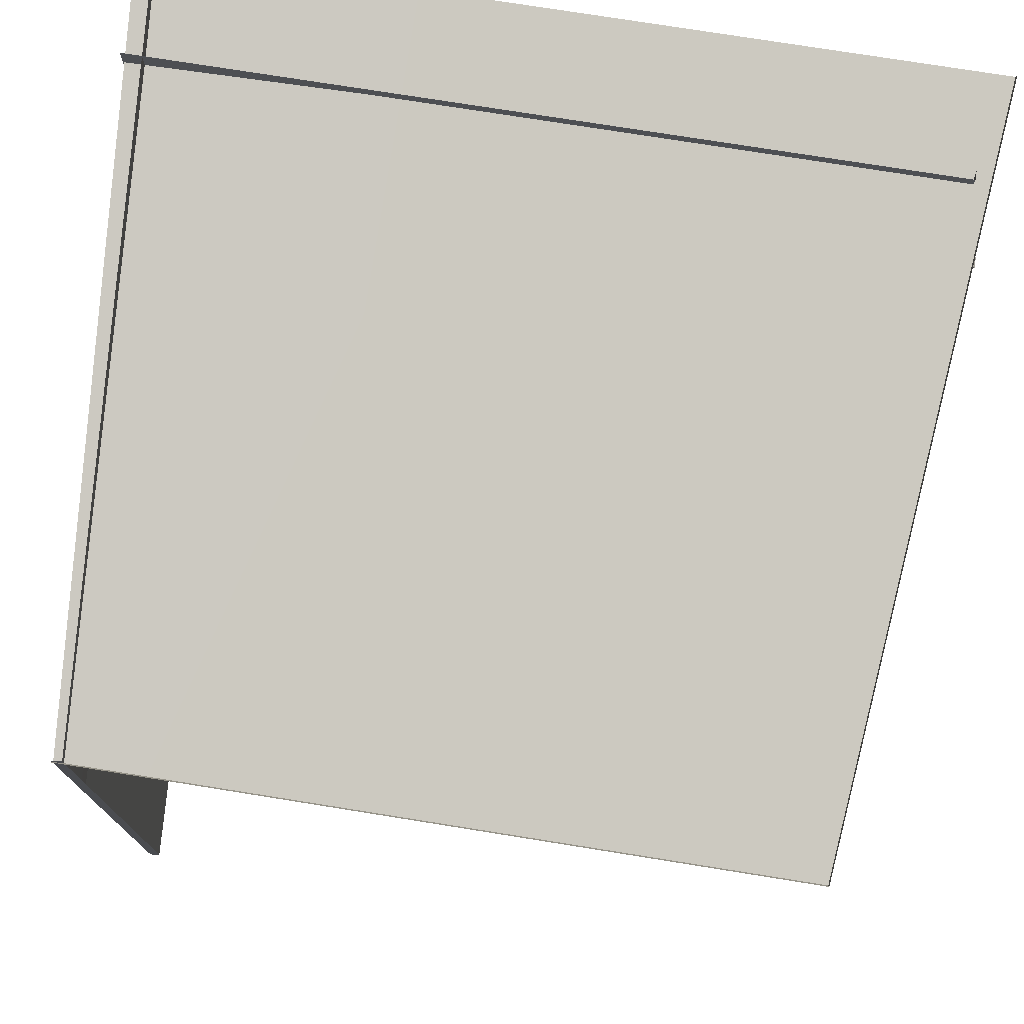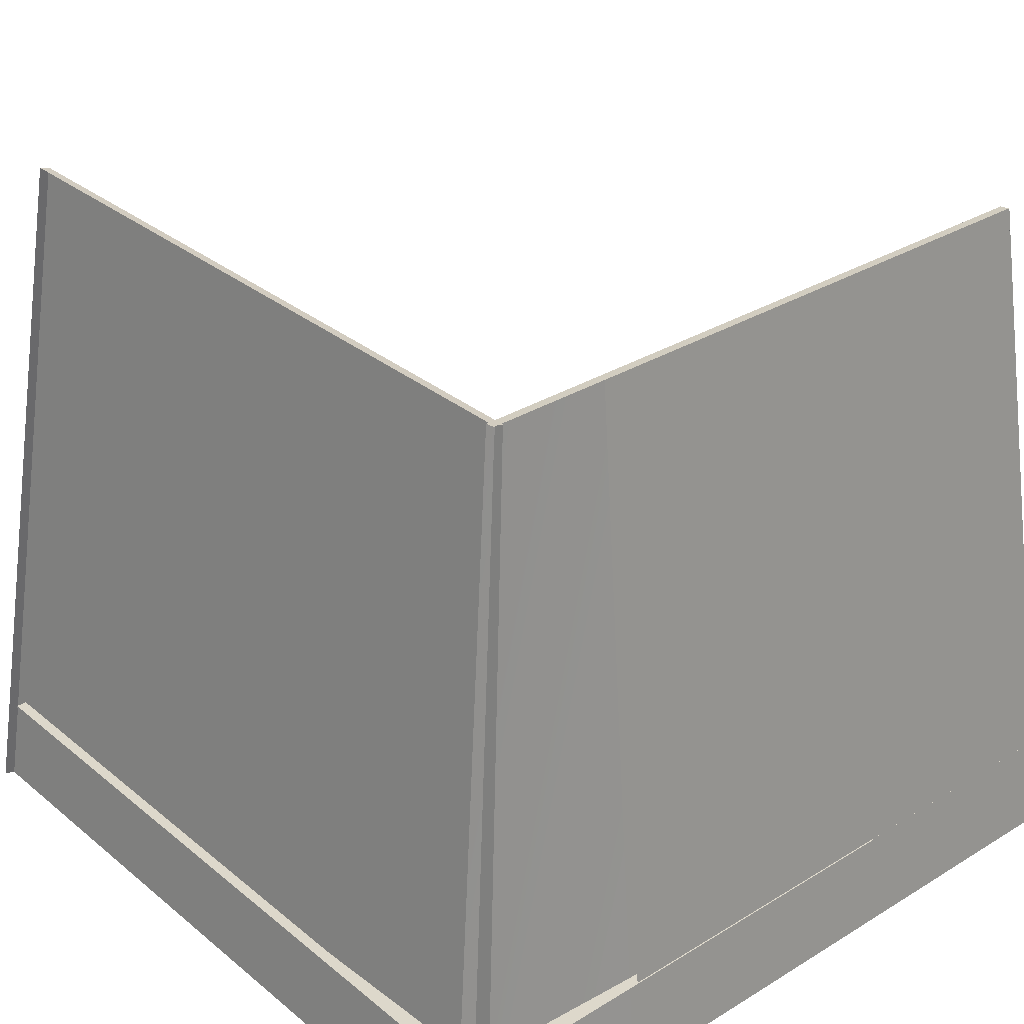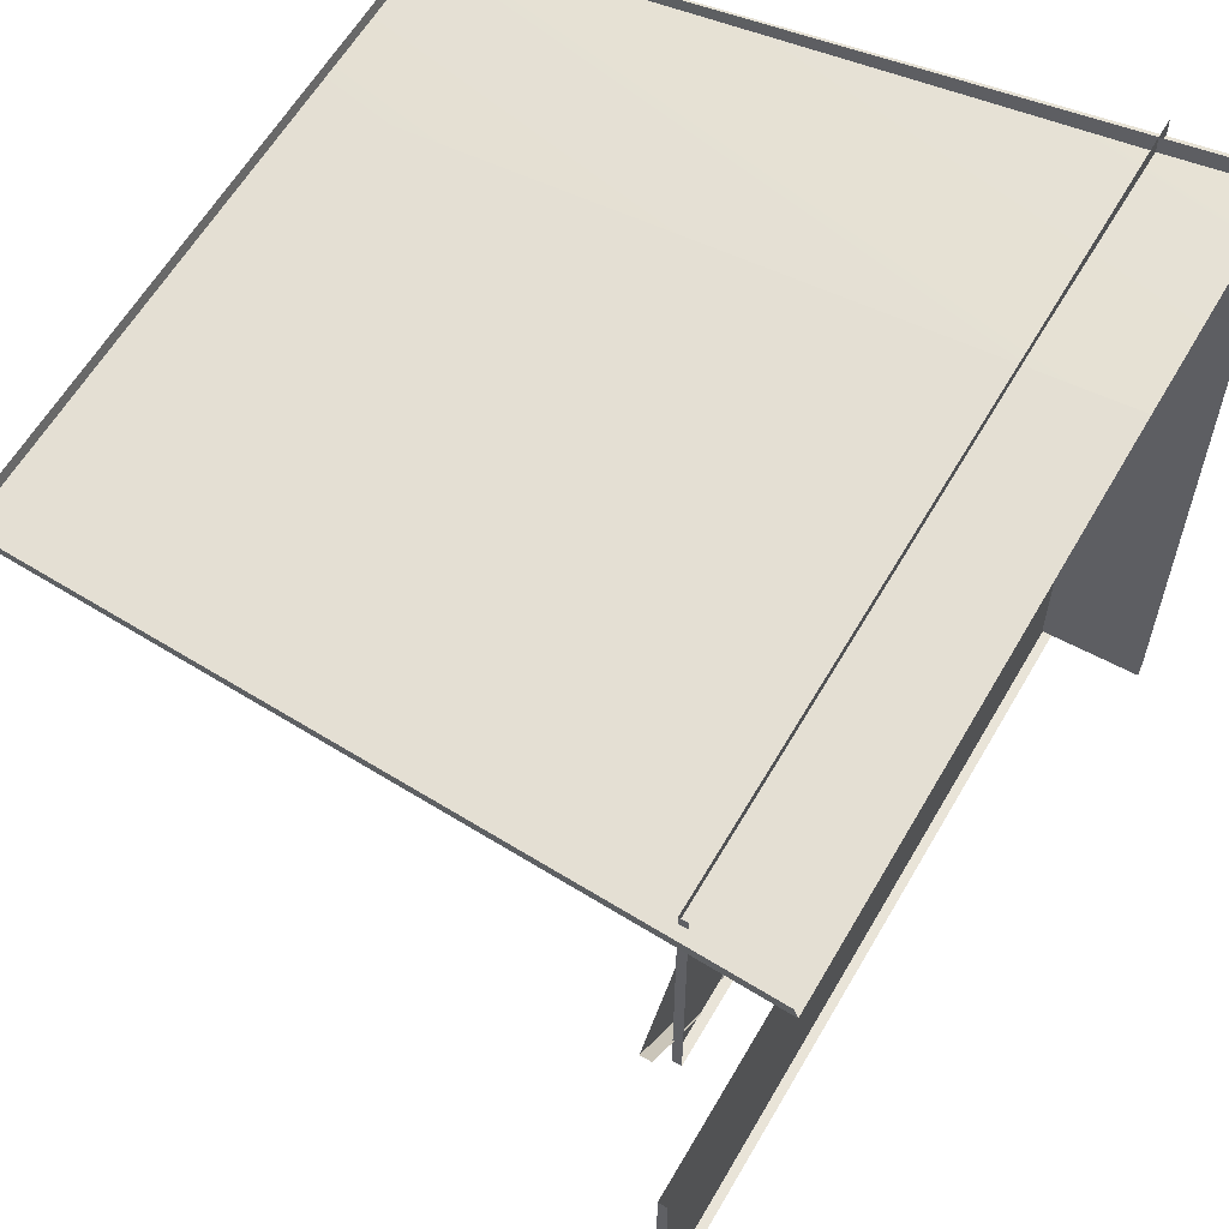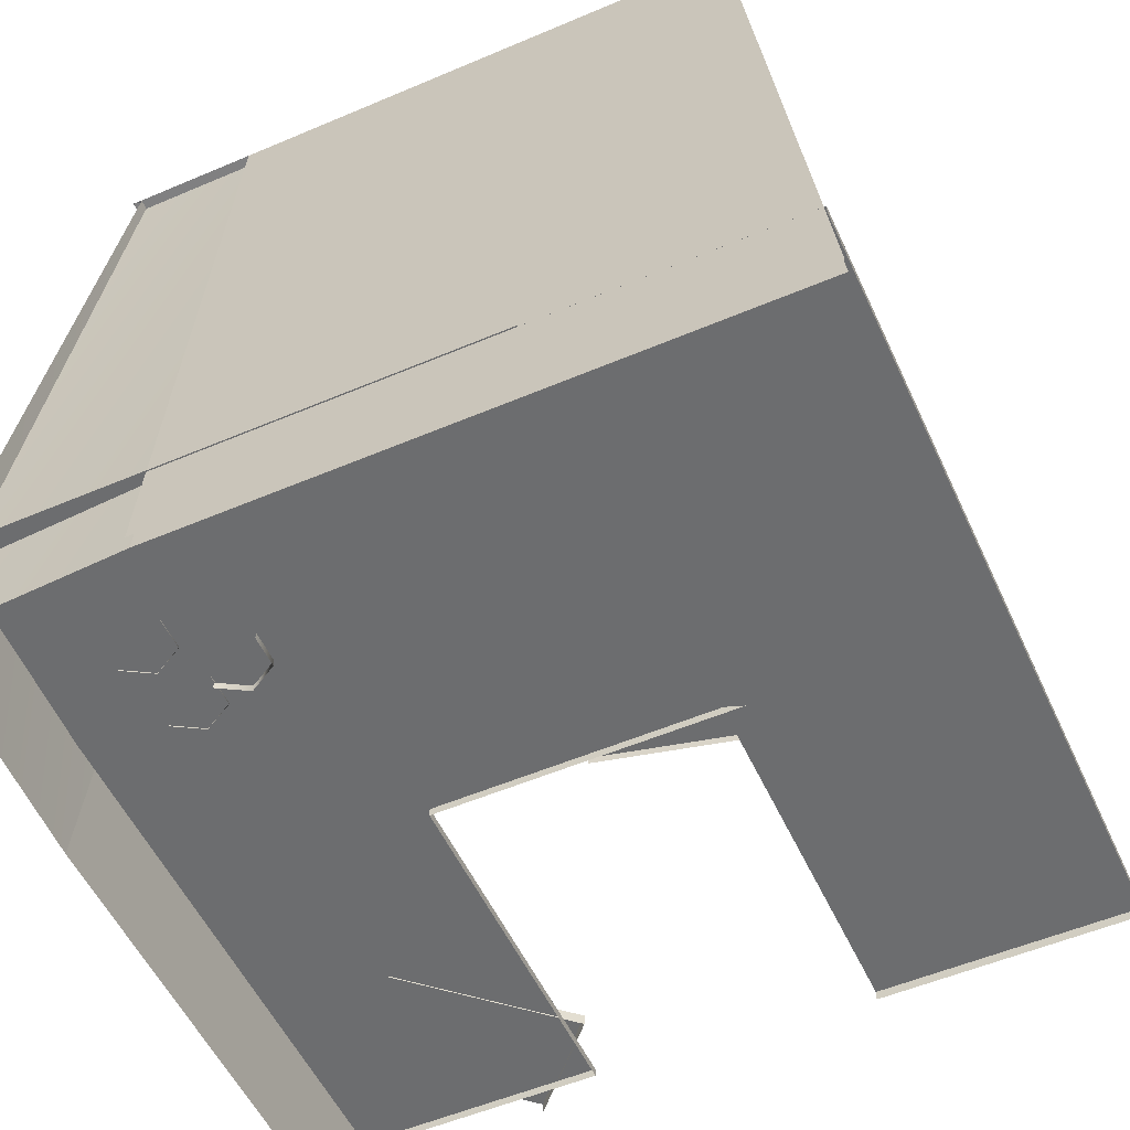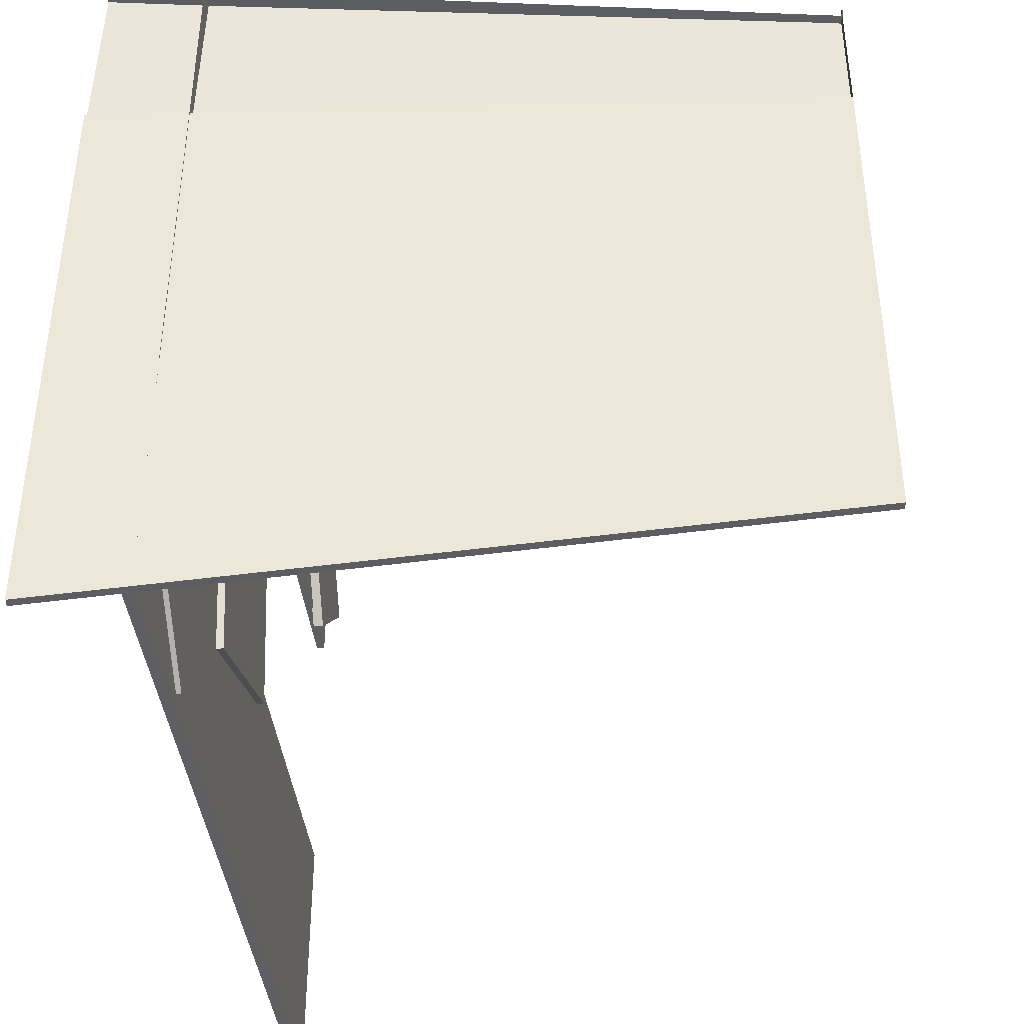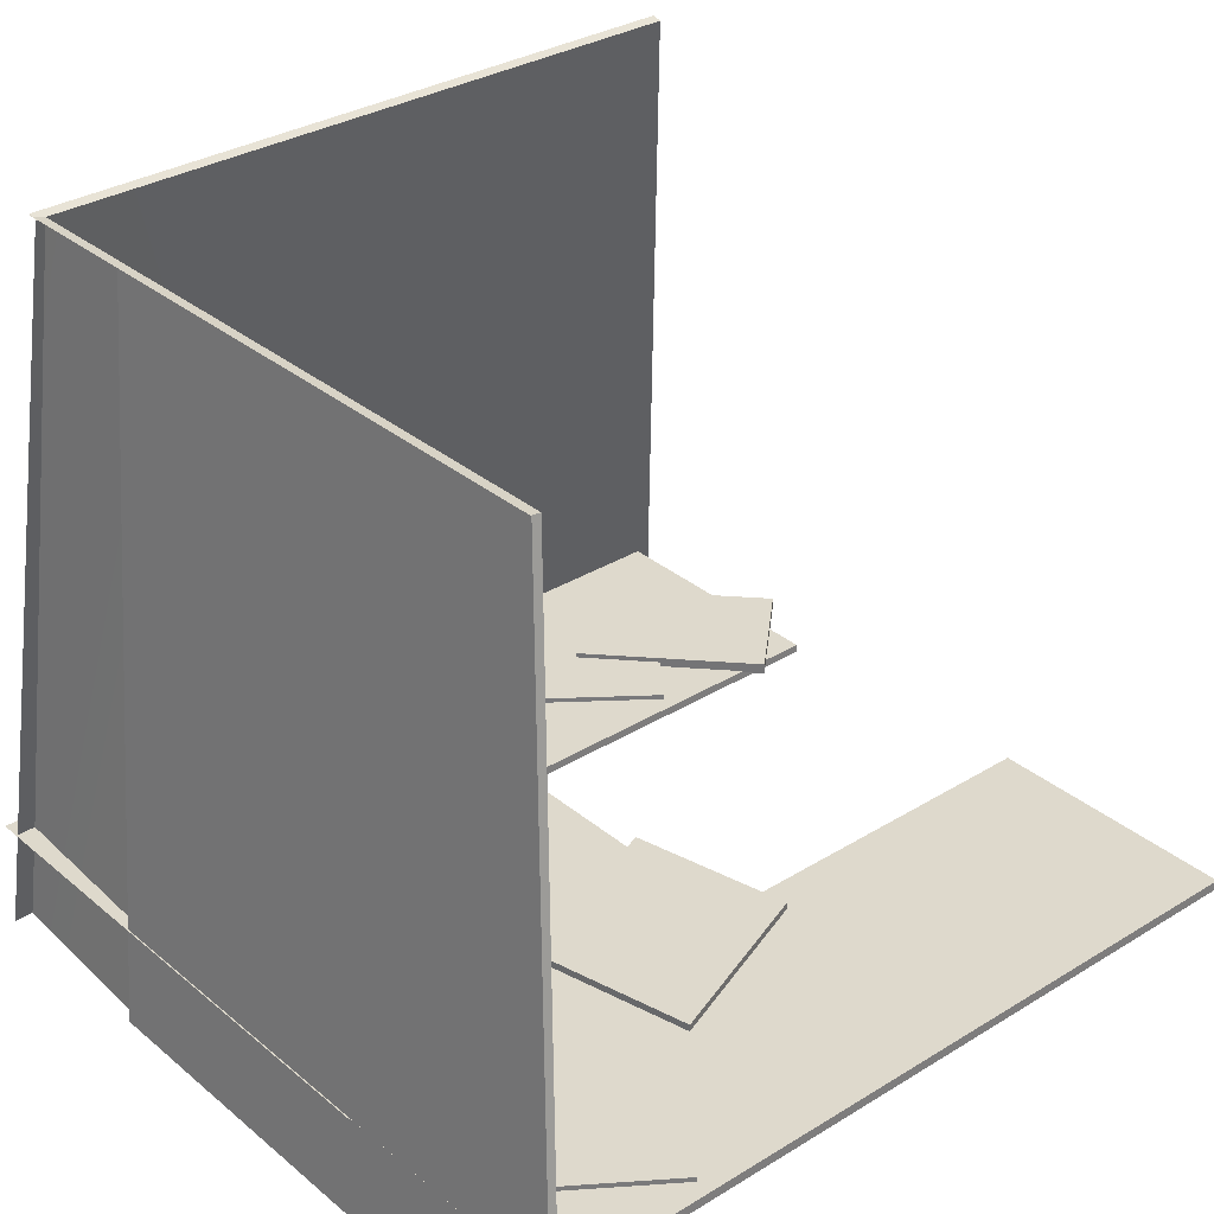
<metadata>
{"format":"obj","ext":"obj","renderer":"f3d","projection":"perspective","resolution":1024,"background":"white","views":[{"elev":75.3,"azim":-170.9,"up":"+Z"},{"elev":31.3,"azim":49.0,"up":"+Y"},{"elev":60.3,"azim":-60.1,"up":"+Z"},{"elev":-53.9,"azim":114.4,"up":"+Y"},{"elev":-40.8,"azim":96.6,"up":"+Z"},{"elev":32.0,"azim":139.2,"up":"+Y"}]}
</metadata>
<code>
v 270 524 -272
v 321 -84 153
v 270 524 153
v 321 -84 153
v 270 524 -272
v 321 -84 -342
v 102 523 254
v -349 -86 325
v -295 523 254
v -349 -86 325
v 102 523 254
v 102 -86 325
v -349 -86 325
v -349 -83 334
v -295 525 262
v -295 525 262
v -295 523 254
v -349 -86 325
v -295 523 254
v -295 525 262
v 102 525 262
v 102 525 262
v 102 523 254
v -295 523 254
v -63 4 220
v -253 4 206
v -126 4 302
v -253 4 206
v -63 4 220
v -189 4 123
v -63 4 220
v -63 0 220
v -189 0 123
v -189 0 123
v -189 4 123
v -63 4 220
v -189 4 123
v -189 0 123
v -253 0 206
v -253 0 206
v -253 4 206
v -189 4 123
v 123 123 235
v 116 123 223
v 123 116 235
v 116 123 223
v 116 116 223
v 123 116 235
v 116 123 223
v 123 123 211
v 116 116 223
v 123 123 211
v 123 116 211
v 116 116 223
v 123 123 211
v 137 123 211
v 123 116 211
v 137 123 211
v 137 116 211
v 123 116 211
v 137 123 235
v 143 123 223
v 130 123 223
v 123 123 235
v 137 123 235
v 130 123 223
v 116 123 223
v 123 123 235
v 130 123 223
v 123 123 211
v 116 123 223
v 130 123 223
v 137 123 211
v 123 123 211
v 130 123 223
v 143 123 223
v 137 123 211
v 130 123 223
v 116 117 246
v 102 117 222
v 116 -1 246
v 102 117 222
v 102 -1 222
v 116 -1 246
v 102 117 222
v 116 117 197
v 102 -1 222
v 116 117 197
v 116 -1 197
v 102 -1 222
v 116 117 197
v 143 117 197
v 116 -1 197
v 143 117 197
v 143 -1 197
v 116 -1 197
v 143 117 246
v 157 117 222
v 130 117 222
v 116 117 246
v 143 117 246
v 130 117 222
v 102 117 222
v 116 117 246
v 130 117 222
v 116 117 197
v 102 117 222
v 130 117 222
v 143 117 197
v 116 117 197
v 130 117 222
v 157 117 222
v 143 117 197
v 130 117 222
v 144 118 187
v 137 118 175
v 144 111 187
v 137 118 175
v 137 111 175
v 144 111 187
v 137 118 175
v 144 118 163
v 137 111 175
v 144 118 163
v 144 111 163
v 137 111 175
v 144 118 163
v 157 118 163
v 144 111 163
v 157 118 163
v 157 111 163
v 144 111 163
v 157 118 187
v 164 118 175
v 150 118 175
v 144 118 187
v 157 118 187
v 150 118 175
v 137 118 175
v 144 118 187
v 150 118 175
v 144 118 163
v 137 118 175
v 150 118 175
v 157 118 163
v 144 118 163
v 150 118 175
v 164 118 175
v 157 118 163
v 150 118 175
v 137 112 198
v 123 112 174
v 137 -6 198
v 123 112 174
v 123 -6 174
v 137 -6 198
v 123 112 174
v 137 112 150
v 123 -6 174
v 137 112 150
v 137 -6 150
v 123 -6 174
v 137 112 150
v 164 112 150
v 137 -6 150
v 164 112 150
v 164 -6 150
v 137 -6 150
v 164 112 198
v 178 112 174
v 150 112 174
v 137 112 198
v 164 112 198
v 150 112 174
v 123 112 174
v 137 112 198
v 150 112 174
v 137 112 150
v 123 112 174
v 150 112 174
v 164 112 150
v 137 112 150
v 150 112 174
v 178 112 174
v 164 112 150
v 150 112 174
v 182 123 243
v 175 123 231
v 182 116 243
v 175 123 231
v 175 116 231
v 182 116 243
v 175 123 231
v 182 123 219
v 175 116 231
v 182 123 219
v 182 116 219
v 175 116 231
v 182 123 219
v 195 123 219
v 182 116 219
v 195 123 219
v 195 116 219
v 182 116 219
v 195 123 243
v 202 123 231
v 188 123 231
v 182 123 243
v 195 123 243
v 188 123 231
v 175 123 231
v 182 123 243
v 188 123 231
v 182 123 219
v 175 123 231
v 188 123 231
v 195 123 219
v 182 123 219
v 188 123 231
v 202 123 231
v 195 123 219
v 188 123 231
v 175 117 254
v 161 117 230
v 175 -1 254
v 161 117 230
v 161 -1 230
v 175 -1 254
v 161 117 230
v 175 117 205
v 161 -1 230
v 175 117 205
v 175 -1 205
v 161 -1 230
v 175 117 205
v 202 117 205
v 175 -1 205
v 202 117 205
v 202 -1 205
v 175 -1 205
v 202 117 254
v 216 117 230
v 188 117 230
v 175 117 254
v 202 117 254
v 188 117 230
v 161 117 230
v 175 117 254
v 188 117 230
v 175 117 205
v 161 117 230
v 188 117 230
v 202 117 205
v 175 117 205
v 188 117 230
v 216 117 230
v 202 117 205
v 188 117 230
v 270 523 254
v 102 -86 325
v 102 523 254
v 102 -86 325
v 270 523 254
v 321 -85 316
v 262 523 -271
v 313 -85 154
v 262 523 154
v 313 -85 154
v 262 523 -271
v 313 -85 -341
v 262 523 154
v 304 -85 333
v 262 523 262
v 304 -85 333
v 262 523 154
v 313 -85 154
v -171 8 214
v -356 8 169
v -247 8 285
v -356 8 169
v -171 8 214
v -279 8 98
v 262 523 154
v 270 524 154
v 270 524 -271
v 270 524 -271
v 262 523 -271
v 262 523 154
v 262 523 -271
v 270 524 -271
v 321 -84 -341
v 321 -84 -341
v 313 -85 -341
v 262 523 -271
v 102 523 254
v 102 525 262
v 270 525 262
v 270 525 262
v 270 523 254
v 102 523 254
v 262 523 262
v 270 524 262
v 270 524 154
v 270 524 154
v 262 523 154
v 262 523 262
v -171 8 214
v -171 -1 214
v -279 -1 98
v -279 -1 98
v -279 8 98
v -171 8 214
v -279 8 98
v -279 -1 98
v -356 -1 169
v -356 -1 169
v -356 8 169
v -279 8 98
v 307 4 -229
v 116 4 -236
v 246 4 -143
v 116 4 -236
v 307 4 -229
v 177 4 -321
v 116 4 -236
v 116 0 -236
v 246 0 -143
v 246 0 -143
v 246 4 -143
v 116 4 -236
v 246 4 -143
v 246 0 -143
v 307 0 -229
v 307 0 -229
v 307 4 -229
v 246 4 -143
v 307 4 -229
v 307 0 -229
v 177 0 -321
v 177 0 -321
v 177 4 -321
v 307 4 -229
v 177 4 -321
v 177 0 -321
v 116 0 -236
v 116 0 -236
v 116 4 -236
v 177 4 -321
v -71 6 -147
v 110 6 -68
v 78 6 -204
v 110 6 -68
v -71 6 -147
v -40 6 -12
v 110 6 -68
v 110 0 -68
v 78 0 -204
v 78 0 -204
v 78 6 -204
v 110 6 -68
v 78 6 -204
v 78 0 -204
v -71 0 -147
v -71 0 -147
v -71 6 -147
v 78 6 -204
v -71 6 -147
v -71 0 -147
v -40 0 -12
v -40 0 -12
v -40 6 -12
v -71 6 -147
v -119 0 111
v 315 0 324
v -32 0 111
v -119 0 111
v -329 0 111
v -329 0 324
v 315 0 324
v -119 0 111
v -329 0 324
v -32 0 111
v 315 0 324
v 315 0 111
v -32 0 111
v -32 -7 111
v -119 -7 111
v -119 -7 111
v -119 0 111
v -32 0 111
v -329 0 111
v -329 -7 111
v -329 -7 324
v -329 -7 324
v -329 0 324
v -329 0 111
v -119 0 111
v -119 -7 111
v -329 -7 111
v -329 -7 111
v -329 0 111
v -119 0 111
v -32 0 -121
v -32 -7 -138
v -32 -7 18
v -32 -7 18
v -32 0 18
v -32 0 -121
v -32 0 18
v -32 -7 18
v -32 -7 111
v -32 -7 111
v -32 0 111
v -32 0 18
v -32 0 -121
v -32 0 18
v 315 0 -121
v -32 0 111
v 315 0 111
v -32 0 18
v -32 0 18
v 315 0 111
v 315 0 -121
v -341 0 -120
v 314 0 -120
v 314 0 -334
v 314 0 -334
v -341 0 -334
v -341 0 -120
v -341 0 -334
v -341 -8 -334
v -341 -8 -120
v -341 -8 -120
v -341 0 -120
v -341 0 -334
v 314 0 -334
v 314 -8 -334
v -341 -8 -334
v -341 -8 -334
v -341 0 -334
v 314 0 -334
f 1 2 3
f 4 5 6
f 7 8 9
f 10 11 12
f 13 14 15
f 16 17 18
f 19 20 21
f 22 23 24
f 25 26 27
f 28 29 30
f 31 32 33
f 34 35 36
f 37 38 39
f 40 41 42
f 43 44 45
f 46 47 48
f 49 50 51
f 52 53 54
f 55 56 57
f 58 59 60
f 61 62 63
f 64 65 66
f 67 68 69
f 70 71 72
f 73 74 75
f 76 77 78
f 79 80 81
f 82 83 84
f 85 86 87
f 88 89 90
f 91 92 93
f 94 95 96
f 97 98 99
f 100 101 102
f 103 104 105
f 106 107 108
f 109 110 111
f 112 113 114
f 115 116 117
f 118 119 120
f 121 122 123
f 124 125 126
f 127 128 129
f 130 131 132
f 133 134 135
f 136 137 138
f 139 140 141
f 142 143 144
f 145 146 147
f 148 149 150
f 151 152 153
f 154 155 156
f 157 158 159
f 160 161 162
f 163 164 165
f 166 167 168
f 169 170 171
f 172 173 174
f 175 176 177
f 178 179 180
f 181 182 183
f 184 185 186
f 187 188 189
f 190 191 192
f 193 194 195
f 196 197 198
f 199 200 201
f 202 203 204
f 205 206 207
f 208 209 210
f 211 212 213
f 214 215 216
f 217 218 219
f 220 221 222
f 223 224 225
f 226 227 228
f 229 230 231
f 232 233 234
f 235 236 237
f 238 239 240
f 241 242 243
f 244 245 246
f 247 248 249
f 250 251 252
f 253 254 255
f 256 257 258
f 259 260 261
f 262 263 264
f 265 266 267
f 268 269 270
f 271 272 273
f 274 275 276
f 277 278 279
f 280 281 282
f 283 284 285
f 286 287 288
f 289 290 291
f 292 293 294
f 295 296 297
f 298 299 300
f 301 302 303
f 304 305 306
f 307 308 309
f 310 311 312
f 313 314 315
f 316 317 318
f 319 320 321
f 322 323 324
f 325 326 327
f 328 329 330
f 331 332 333
f 334 335 336
f 337 338 339
f 340 341 342
f 343 344 345
f 346 347 348
f 349 350 351
f 352 353 354
f 355 356 357
f 358 359 360
f 361 362 363
f 364 365 366
f 367 368 369
f 370 371 372
f 373 374 375
f 376 377 378
f 379 380 381
f 382 383 384
f 385 386 387
f 388 389 390
f 391 392 393
f 394 395 396
f 397 398 399
f 400 401 402
f 403 404 405
f 406 407 408
f 409 410 411
f 412 413 414
f 415 416 417
f 418 419 420
f 421 422 423
f 424 425 426
f 427 428 429
f 430 431 432
f 433 434 435
f 436 437 438
f 439 440 441

</code>
